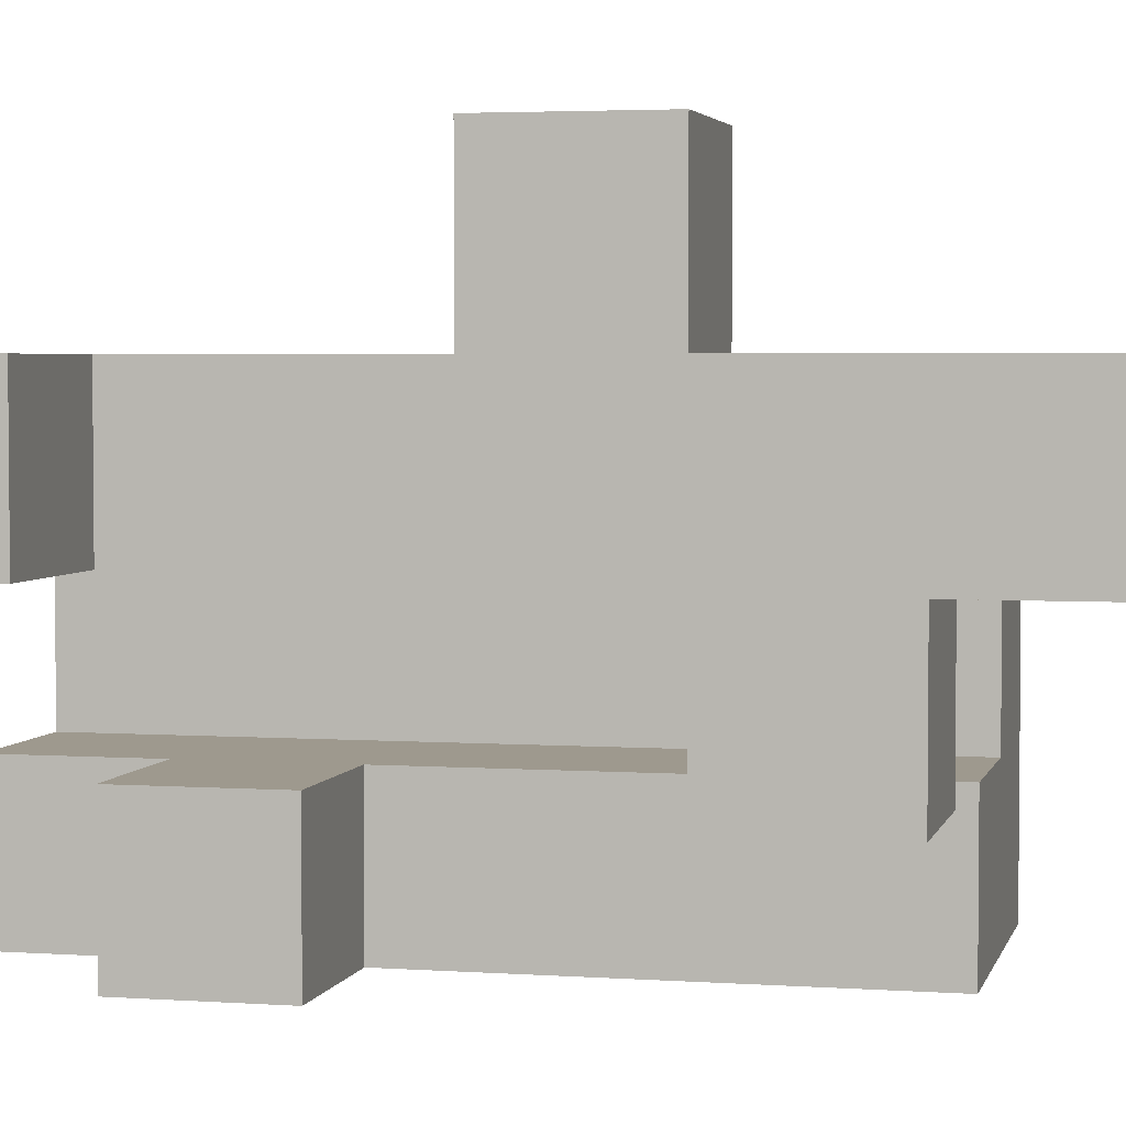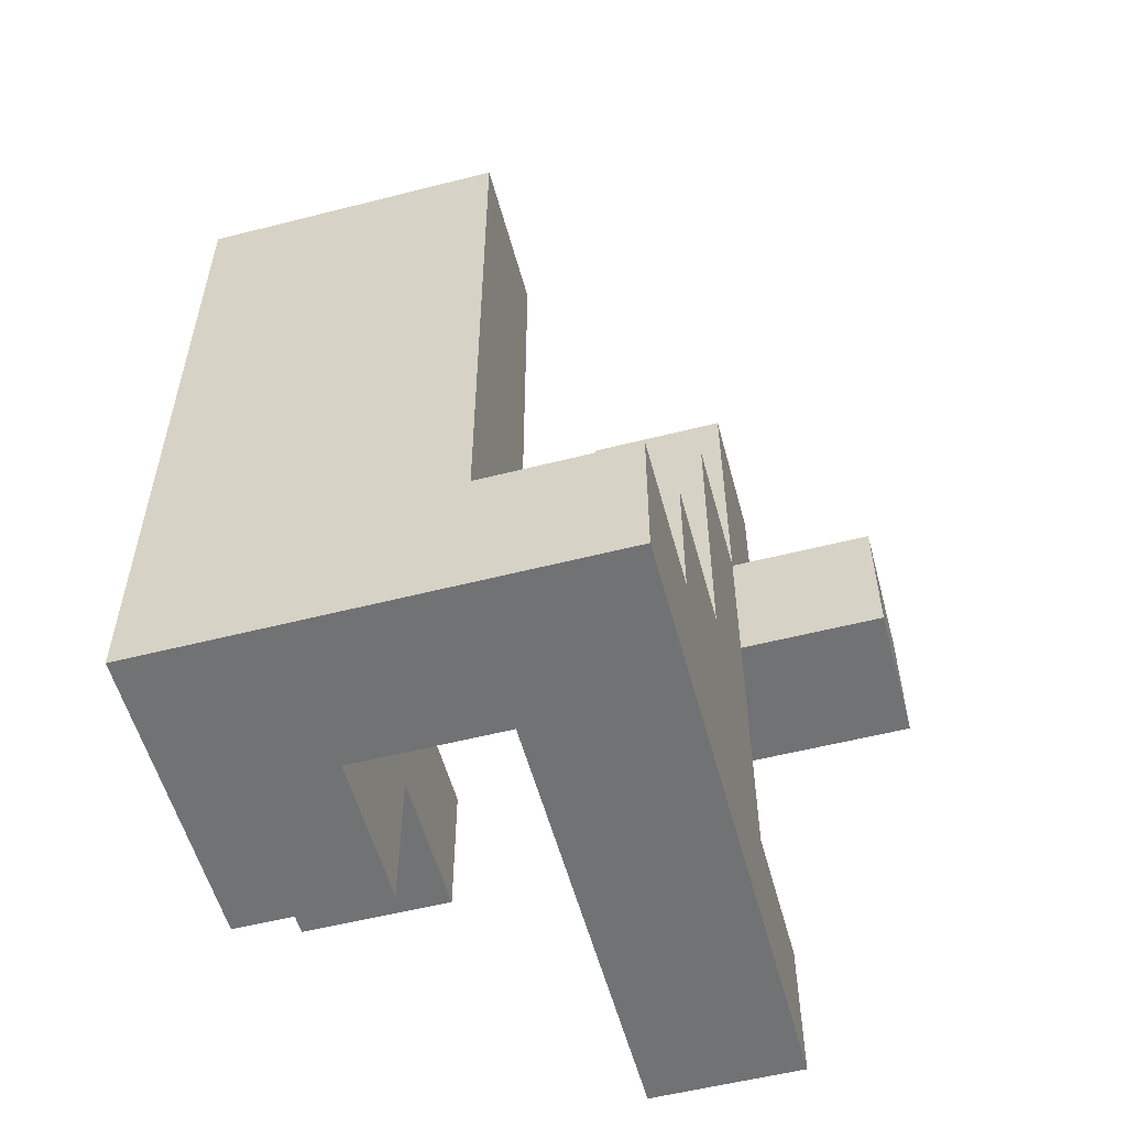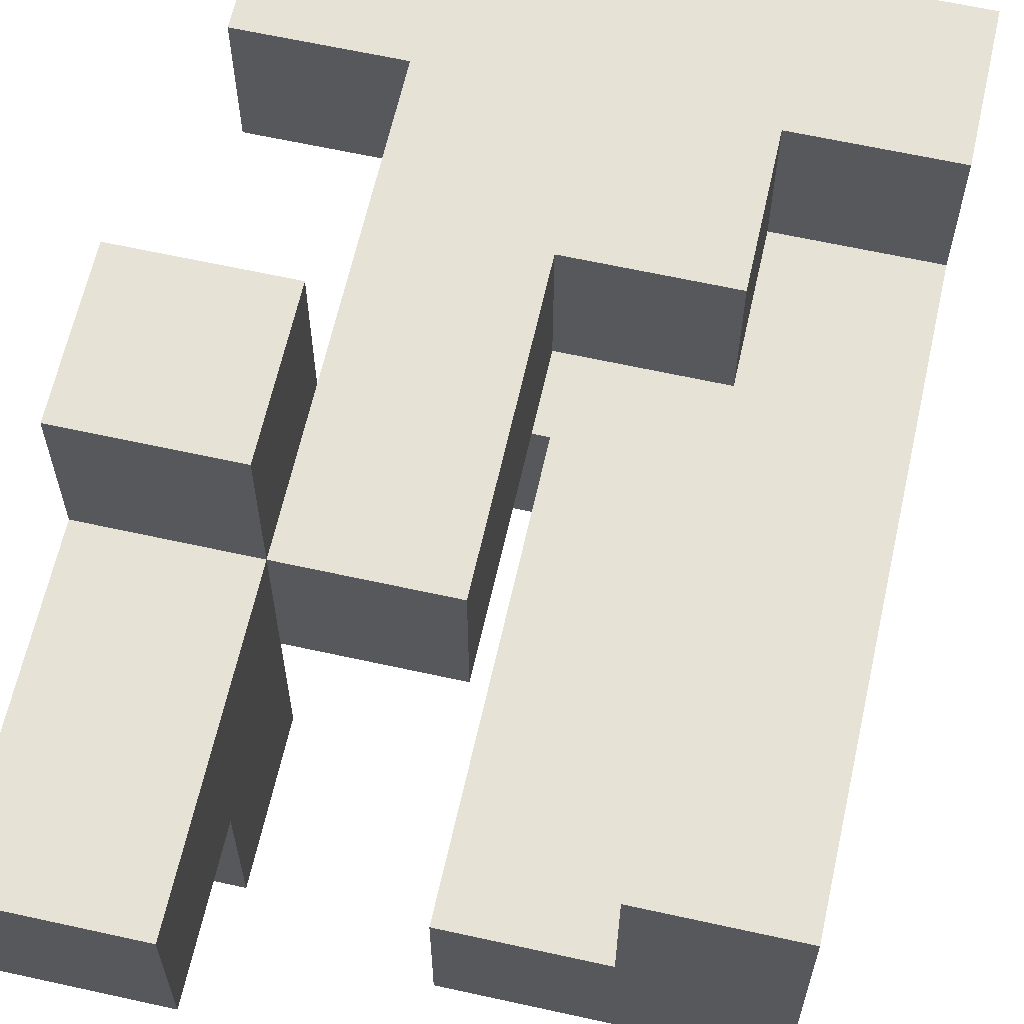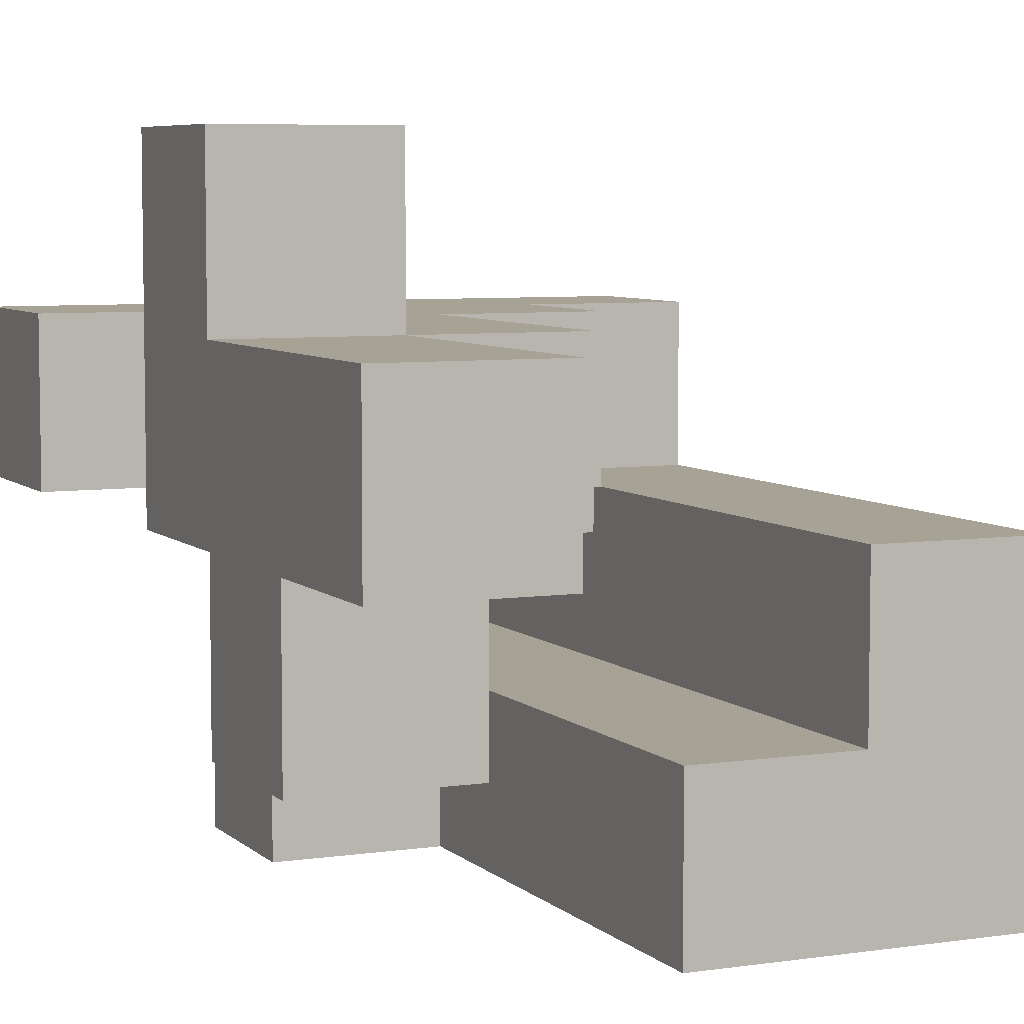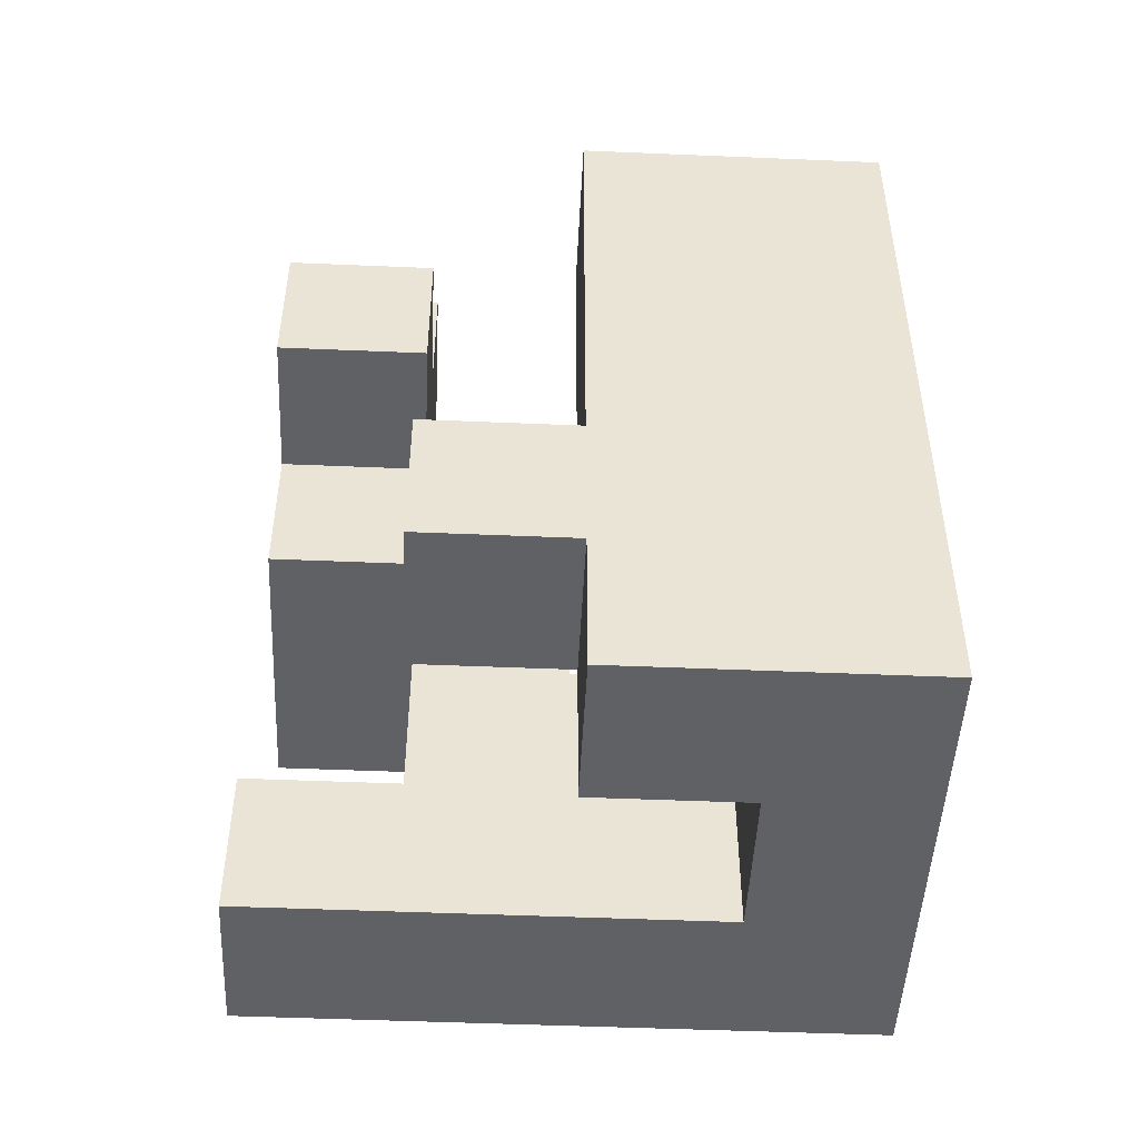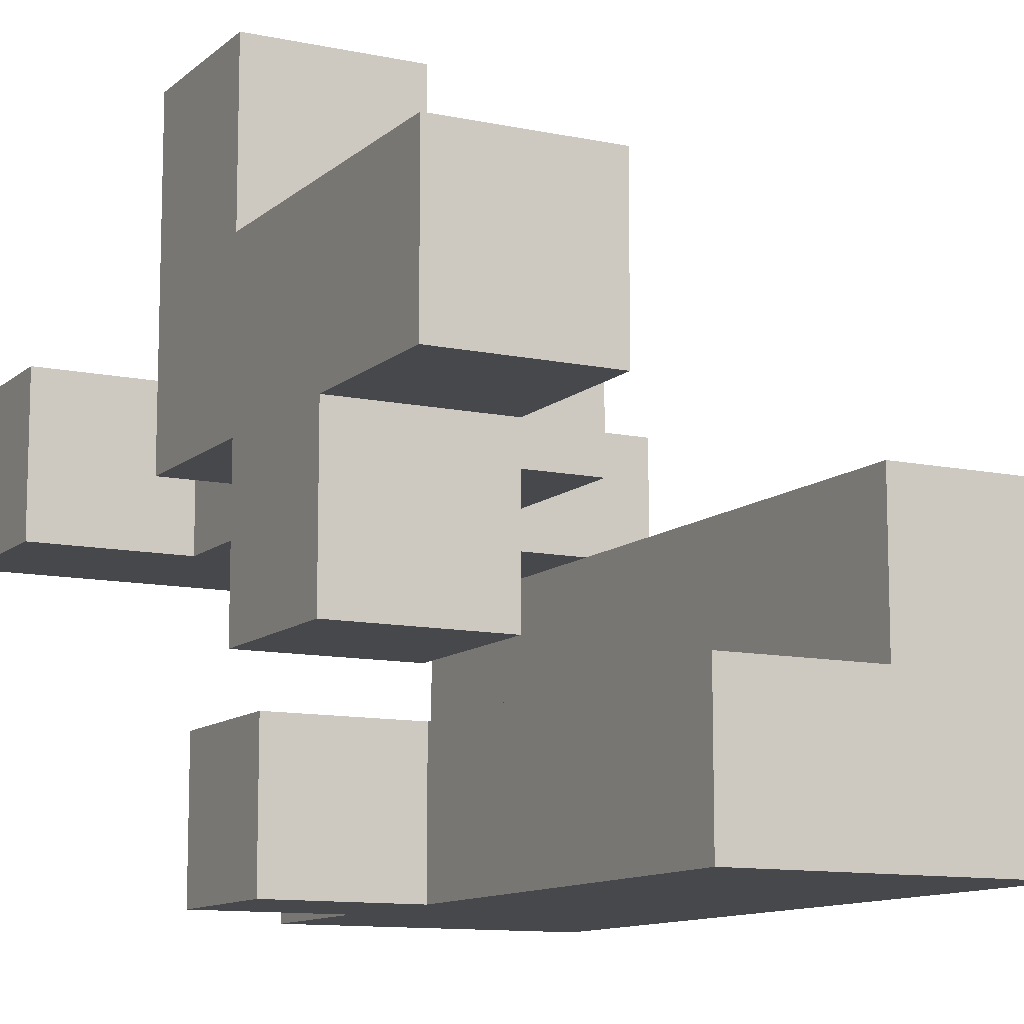
<metadata>
{"format":"obj","ext":"obj","renderer":"f3d","projection":"perspective","resolution":1024,"background":"white","views":[{"elev":3.5,"azim":-76.8,"up":"+Y"},{"elev":-55.5,"azim":105.0,"up":"+Z"},{"elev":63.5,"azim":12.6,"up":"+Y"},{"elev":6.3,"azim":-23.9,"up":"+Y"},{"elev":-48.5,"azim":-2.7,"up":"+Z"},{"elev":-11.1,"azim":-27.6,"up":"+Y"}]}
</metadata>
<code>
v 0 -0.875 -0.5
v 0 -0.875 -0.25
v 0 -0.625 -0.25
v 0 -0.625 -0.5
v 0.25 -0.875 -0.5
v 0.25 -0.875 -0.25
v 0.25 -0.625 -0.25
v 0.25 -0.625 -0.5
v 0.5 -0.875 -0.5
v 0.5 -0.625 -0.5
v 0.5 -0.625 -0.25
v 0.5 -0.875 -0.25
v 0.25 -0.375 -0.25
v 0.25 -0.375 -0.5
v 0.5 -0.375 -0.5
v 0.5 -0.375 -0.25
v -0.5 -0.375 -0.5
v -0.5 -0.375 -0.25
v -0.5 -0.125 -0.25
v -0.5 -0.125 -0.5
v -0.25 -0.375 -0.5
v -0.25 -0.375 -0.25
v -0.25 -0.125 -0.25
v -0.25 -0.125 -0.5
v 0 -0.375 -0.5
v 0 -0.375 -0.25
v 0 -0.125 -0.25
v 0 -0.125 -0.5
v 0.25 -0.125 -0.25
v 0.25 -0.125 -0.5
v 0.5 -0.125 -0.5
v 0.5 -0.125 -0.25
v -0.25 -0.875 -0.25
v -0.25 -0.875 0
v -0.25 -0.625 0
v -0.25 -0.625 -0.25
v 0 -0.875 0
v 0 -0.625 0
v 0.25 -0.875 0
v 0.25 -0.625 0
v 0.5 -0.625 0
v 0.5 -0.875 0
v 0.25 -0.375 0
v 0.5 -0.375 0
v -0.25 -0.375 0
v -0.25 -0.125 0
v 0 -0.375 0
v 0 -0.125 0
v 0.25 -0.125 0
v 0 -0.875 0.25
v 0 -0.625 0.25
v 0.25 -0.875 0.25
v 0.25 -0.625 0.25
v 0.5 -0.625 0.25
v 0.5 -0.875 0.25
v 0.25 -0.375 0.25
v 0.5 -0.375 0.25
v -0.25 -0.375 0.25
v -0.25 -0.125 0.25
v 0 -0.125 0.25
v 0 -0.375 0.25
v 0 -0.875 0.5
v 0 -0.625 0.5
v 0.25 -0.875 0.5
v 0.25 -0.625 0.5
v 0.5 -0.625 0.5
v 0.5 -0.875 0.5
v 0.25 -0.375 0.5
v 0.5 -0.375 0.5
v -0.5 -0.375 0.25
v -0.5 -0.375 0.5
v -0.5 -0.125 0.5
v -0.5 -0.125 0.25
v -0.25 -0.375 0.5
v 0 -0.125 0.5
v 0 -0.375 0.5
v -0.25 -0.125 0.5
v -0.5 0.125 0.5
v -0.5 0.125 0.25
v -0.25 0.125 0.25
v -0.25 0.125 0.5
v 0 -0.875 0.75
v 0 -0.625 0.75
v 0.25 -0.875 0.75
v 0.25 -0.625 0.75
v 0.5 -0.625 0.75
v 0.5 -0.875 0.75
v -0.5 -0.625 0.5
v -0.5 -0.625 0.75
v -0.5 -0.375 0.75
v -0.25 -0.625 0.5
v -0.25 -0.375 0.75
v -0.25 -0.625 0.75
v 0.25 -0.375 0.75
v 0.5 -0.375 0.75
v -0.5 -0.125 0.75
v -0.25 -0.125 0.75
v -0.5 -0.375 1
v -0.5 -0.125 1
v -0.25 -0.125 1
v -0.25 -0.375 1
f 1 2 3
f 1 3 4
f 1 5 6
f 1 6 2
f 4 3 7
f 4 7 8
f 1 4 8
f 1 8 5
f 9 10 11
f 9 11 12
f 5 9 12
f 5 12 6
f 5 8 10
f 5 10 9
f 8 7 13
f 8 13 14
f 10 15 16
f 10 16 11
f 8 14 15
f 8 15 10
f 17 18 19
f 17 19 20
f 17 21 22
f 17 22 18
f 20 19 23
f 20 23 24
f 17 20 24
f 17 24 21
f 18 22 23
f 18 23 19
f 21 25 26
f 21 26 22
f 24 23 27
f 24 27 28
f 21 24 28
f 21 28 25
f 25 14 13
f 25 13 26
f 28 27 29
f 28 29 30
f 25 28 30
f 25 30 14
f 15 31 32
f 15 32 16
f 30 29 32
f 30 32 31
f 14 30 31
f 14 31 15
f 13 16 32
f 13 32 29
f 33 34 35
f 33 35 36
f 33 2 37
f 33 37 34
f 36 35 38
f 36 38 3
f 33 36 3
f 33 3 2
f 34 37 38
f 34 38 35
f 2 6 39
f 2 39 37
f 3 38 40
f 3 40 7
f 12 11 41
f 12 41 42
f 6 12 42
f 6 42 39
f 7 40 43
f 7 43 13
f 11 16 44
f 11 44 41
f 13 43 44
f 13 44 16
f 22 45 46
f 22 46 23
f 22 26 47
f 22 47 45
f 23 46 48
f 23 48 27
f 13 29 49
f 13 49 43
f 26 13 43
f 26 43 47
f 27 48 49
f 27 49 29
f 47 43 49
f 47 49 48
f 37 50 51
f 37 51 38
f 37 39 52
f 37 52 50
f 38 51 53
f 38 53 40
f 42 41 54
f 42 54 55
f 39 42 55
f 39 55 52
f 40 53 56
f 40 56 43
f 41 44 57
f 41 57 54
f 43 56 57
f 43 57 44
f 45 58 59
f 45 59 46
f 47 48 60
f 47 60 61
f 45 47 61
f 45 61 58
f 46 59 60
f 46 60 48
f 50 62 63
f 50 63 51
f 50 52 64
f 50 64 62
f 51 63 65
f 51 65 53
f 55 54 66
f 55 66 67
f 52 55 67
f 52 67 64
f 53 65 68
f 53 68 56
f 54 57 69
f 54 69 66
f 56 68 69
f 56 69 57
f 70 71 72
f 70 72 73
f 70 58 74
f 70 74 71
f 70 73 59
f 70 59 58
f 61 60 75
f 61 75 76
f 58 61 76
f 58 76 74
f 59 77 75
f 59 75 60
f 74 76 75
f 74 75 77
f 73 72 78
f 73 78 79
f 59 80 81
f 59 81 77
f 79 78 81
f 79 81 80
f 73 79 80
f 73 80 59
f 72 77 81
f 72 81 78
f 62 82 83
f 62 83 63
f 62 64 84
f 62 84 82
f 63 83 85
f 63 85 65
f 82 84 85
f 82 85 83
f 67 66 86
f 67 86 87
f 64 67 87
f 64 87 84
f 84 87 86
f 84 86 85
f 88 89 90
f 88 90 71
f 91 74 92
f 91 92 93
f 88 91 93
f 88 93 89
f 88 71 74
f 88 74 91
f 89 93 92
f 89 92 90
f 65 85 94
f 65 94 68
f 66 69 95
f 66 95 86
f 68 94 95
f 68 95 69
f 85 86 95
f 85 95 94
f 71 90 96
f 71 96 72
f 74 77 97
f 74 97 92
f 72 96 97
f 72 97 77
f 90 98 99
f 90 99 96
f 92 97 100
f 92 100 101
f 90 92 101
f 90 101 98
f 96 99 100
f 96 100 97
f 98 101 100
f 98 100 99

</code>
